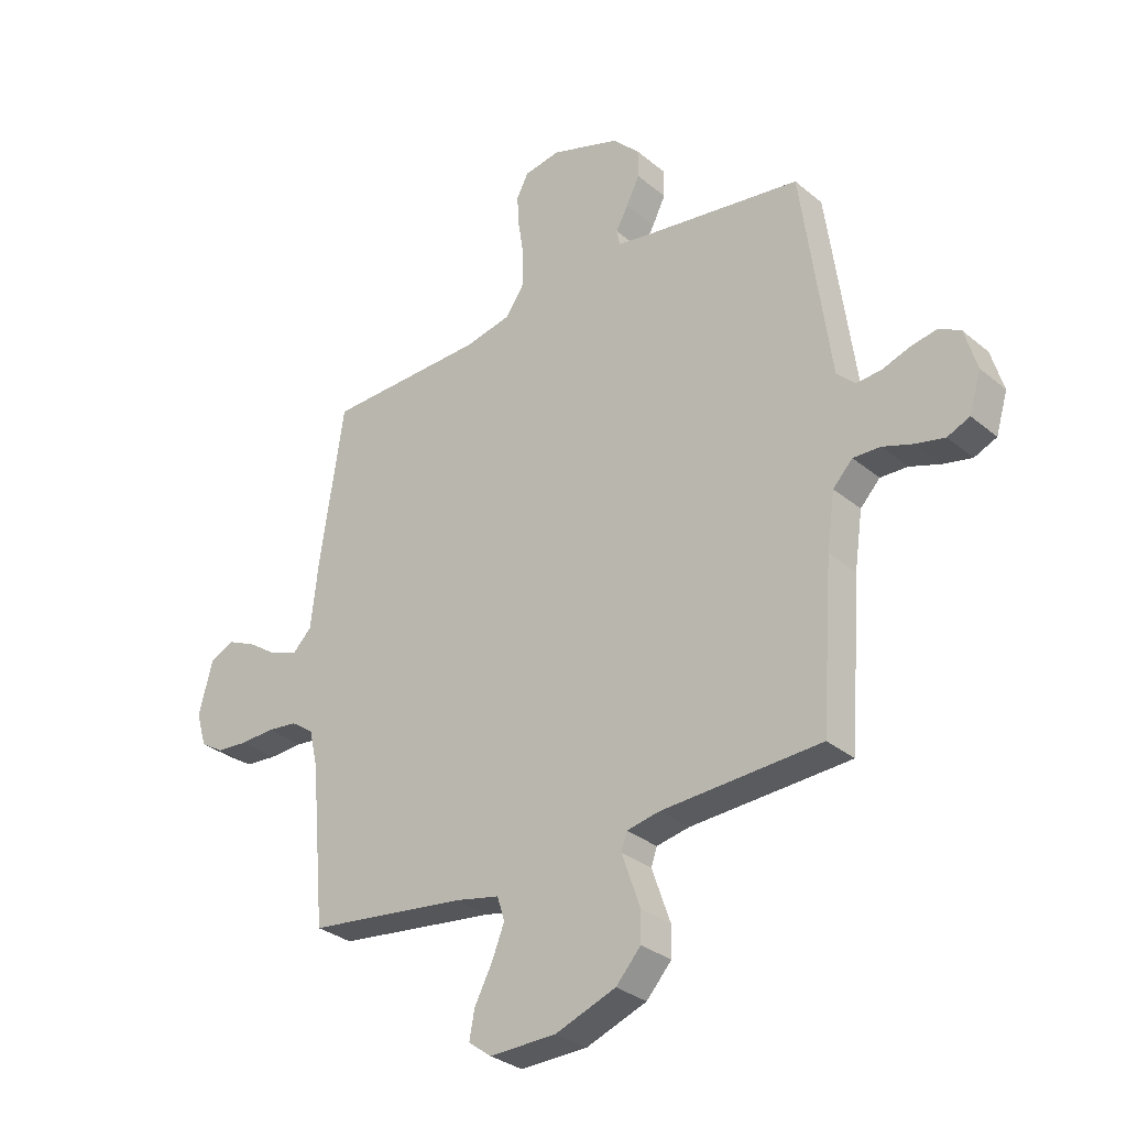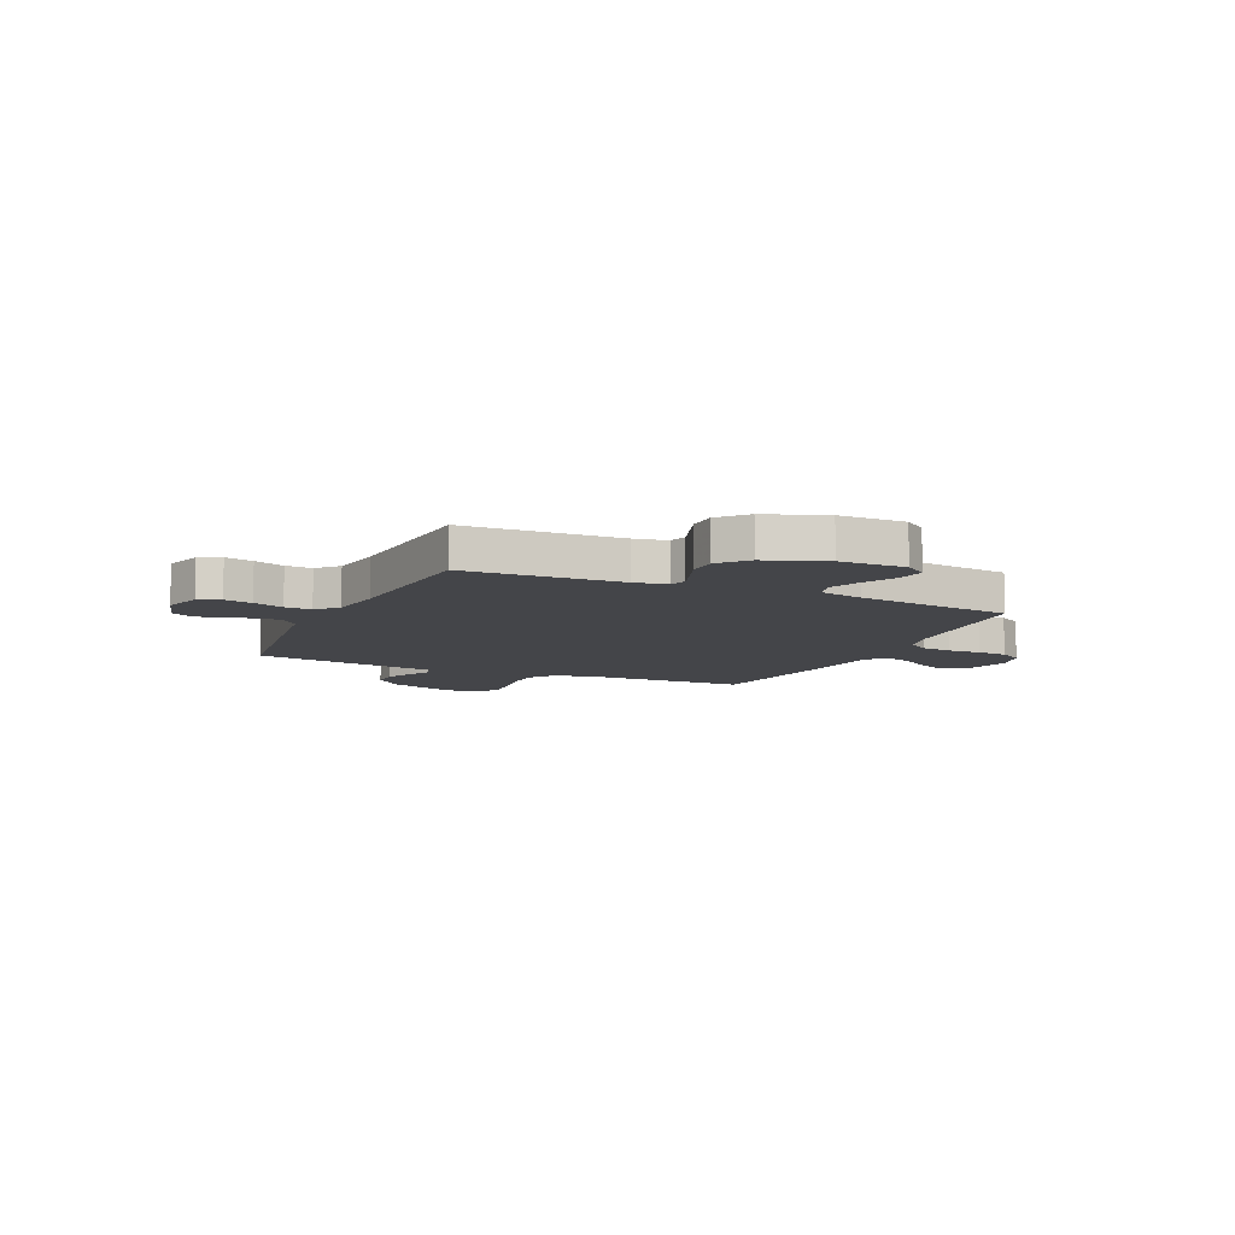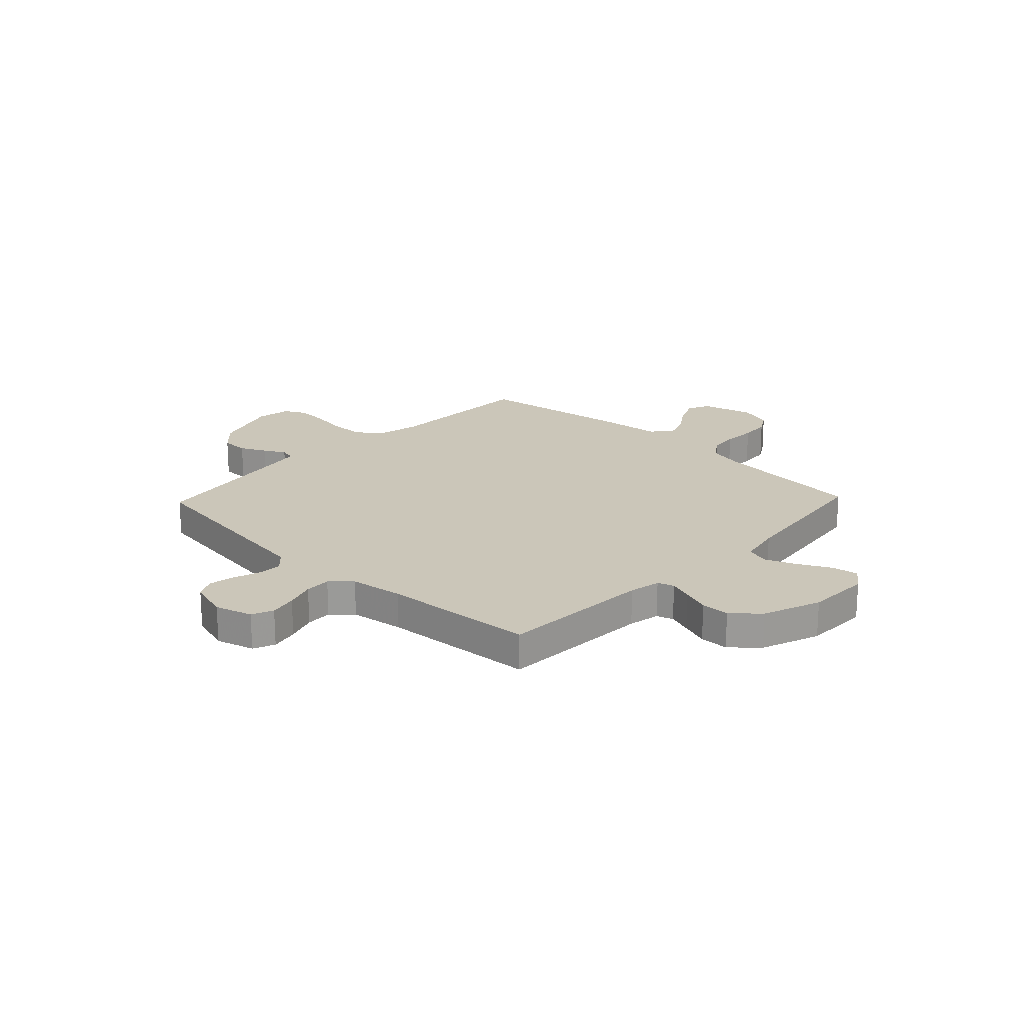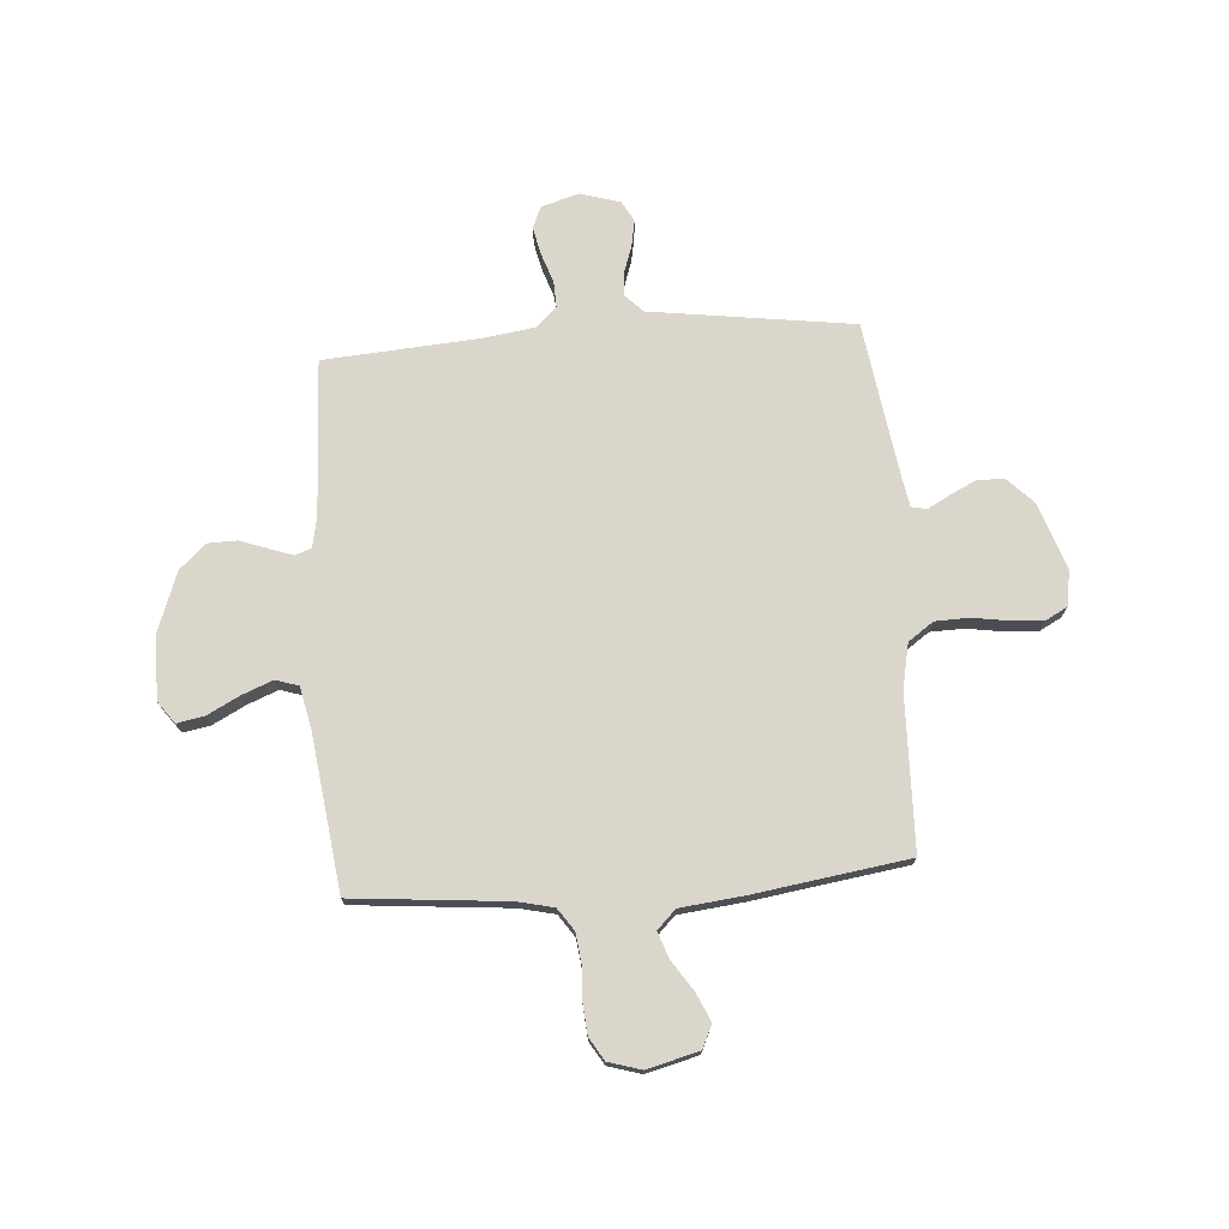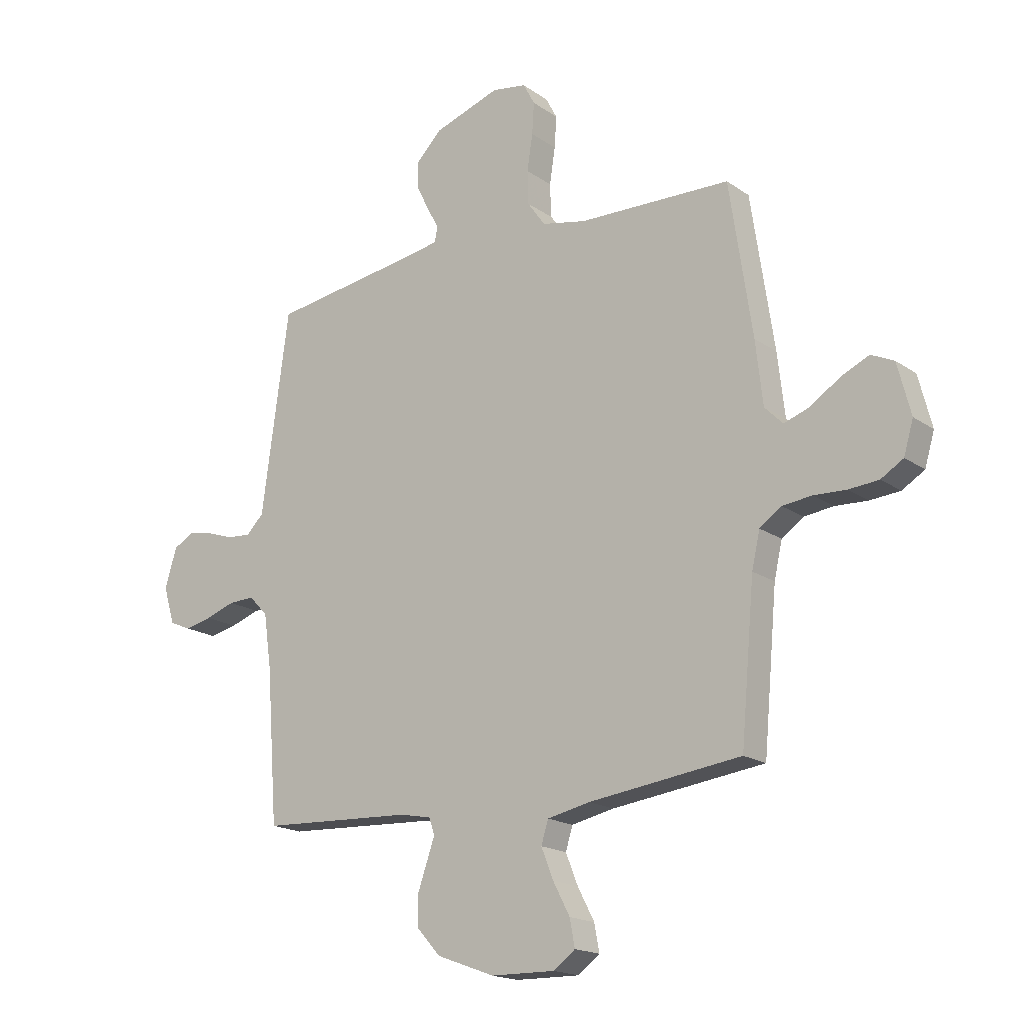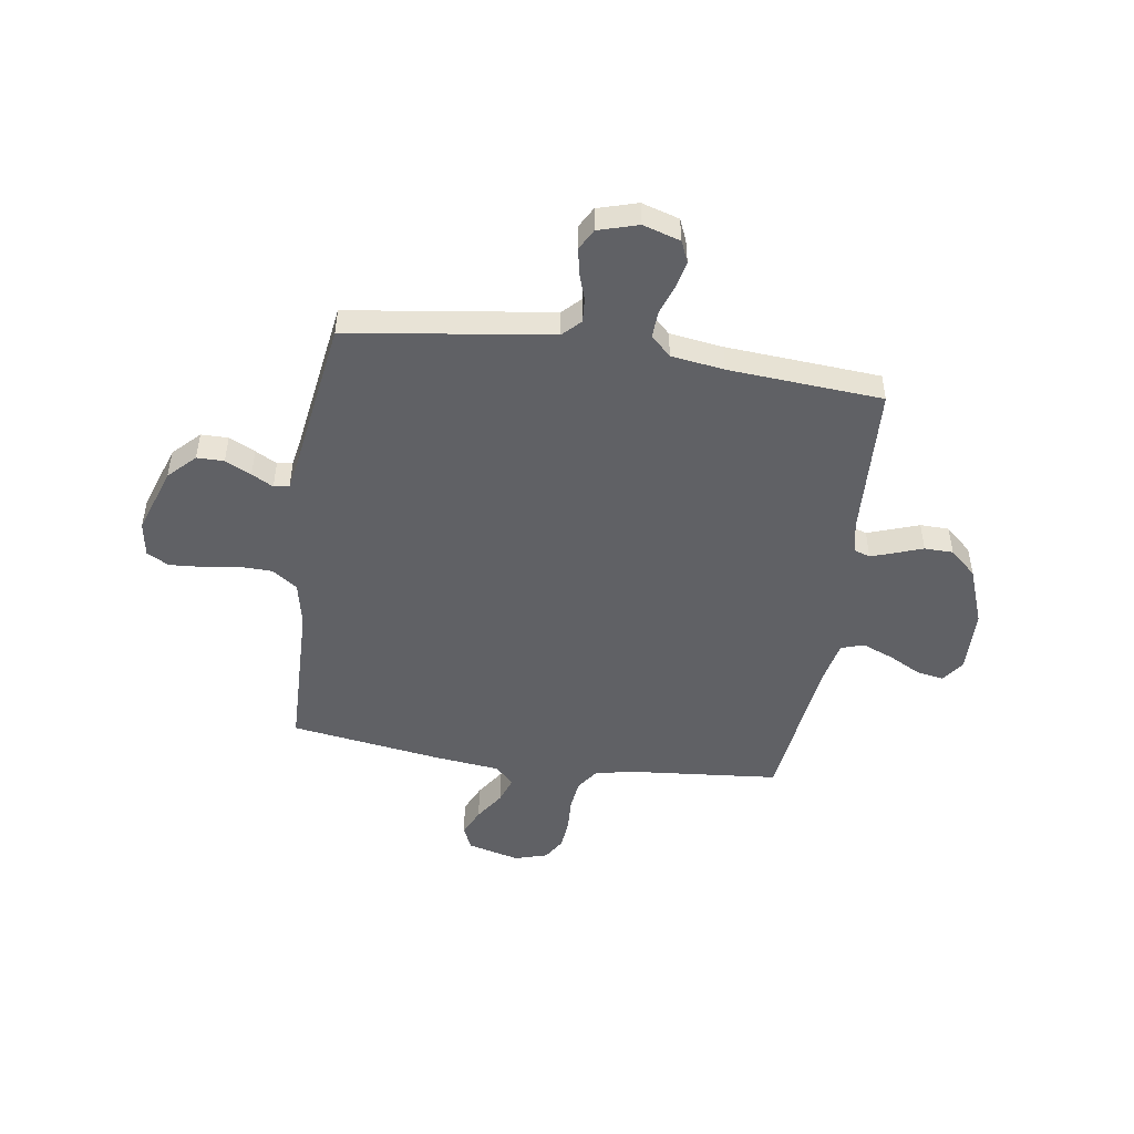
<metadata>
{"format":"obj","ext":"obj","renderer":"f3d","projection":"perspective","resolution":1024,"background":"white","views":[{"elev":-31.1,"azim":40.5,"up":"+Z"},{"elev":-9.1,"azim":155.5,"up":"+Y"},{"elev":20.8,"azim":133.6,"up":"+Y"},{"elev":73.7,"azim":-94.1,"up":"+Y"},{"elev":-17.7,"azim":-143.1,"up":"+Z"},{"elev":-48.9,"azim":81.6,"up":"+Y"}]}
</metadata>
<code>
v 0.5 0.07 0.5
v 0.541 0.07 0.2
v 0.554 0.07 0.104
v 0.588 0.07 0.07
v 0.635 0.07 0.073
v 0.688 0.07 0.091
v 0.738 0.07 0.1
v 0.778 0.07 0.078
v 0.801 0.07 0
v 0.779 0.07 -0.073
v 0.737 0.07 -0.091
v 0.683 0.07 -0.079
v 0.625 0.07 -0.059
v 0.574 0.07 -0.057
v 0.537 0.07 -0.096
v 0.522 0.07 -0.2
v 0.5 0.07 -0.5
v 0.2 0.07 -0.514
v 0.138 0.07 -0.526
v 0.127 0.07 -0.558
v 0.143 0.07 -0.604
v 0.162 0.07 -0.658
v 0.161 0.07 -0.714
v 0.114 0.07 -0.766
v 0 0.07 -0.808
v -0.126 0.07 -0.81
v -0.169 0.07 -0.778
v -0.159 0.07 -0.725
v -0.126 0.07 -0.662
v -0.102 0.07 -0.602
v -0.116 0.07 -0.557
v -0.2 0.07 -0.539
v -0.5 0.07 -0.5
v -0.527 0.07 -0.2
v -0.543 0.07 -0.13
v -0.586 0.07 -0.1
v -0.644 0.07 -0.093
v -0.708 0.07 -0.096
v -0.767 0.07 -0.091
v -0.811 0.07 -0.064
v -0.83 0.07 0
v -0.804 0.07 0.101
v -0.759 0.07 0.122
v -0.704 0.07 0.097
v -0.646 0.07 0.058
v -0.595 0.07 0.04
v -0.559 0.07 0.076
v -0.545 0.07 0.2
v -0.5 0.07 0.5
v -0.2 0.07 0.507
v -0.113 0.07 0.525
v -0.078 0.07 0.574
v -0.076 0.07 0.64
v -0.087 0.07 0.711
v -0.091 0.07 0.773
v -0.068 0.07 0.816
v 0 0.07 0.827
v 0.13 0.07 0.783
v 0.181 0.07 0.732
v 0.181 0.07 0.679
v 0.156 0.07 0.628
v 0.133 0.07 0.586
v 0.139 0.07 0.556
v 0.2 0.07 0.545
v 0.5 0 0.5
v 0.541 0 0.2
v 0.554 0 0.104
v 0.588 0 0.07
v 0.635 0 0.073
v 0.688 0 0.091
v 0.738 0 0.1
v 0.778 0 0.078
v 0.801 0 0
v 0.779 0 -0.073
v 0.737 0 -0.091
v 0.683 0 -0.079
v 0.625 0 -0.059
v 0.574 0 -0.057
v 0.537 0 -0.096
v 0.522 0 -0.2
v 0.5 0 -0.5
v 0.2 0 -0.514
v 0.138 0 -0.526
v 0.127 0 -0.558
v 0.143 0 -0.604
v 0.162 0 -0.658
v 0.161 0 -0.714
v 0.114 0 -0.766
v 0 0 -0.808
v -0.126 0 -0.81
v -0.169 0 -0.778
v -0.159 0 -0.725
v -0.126 0 -0.662
v -0.102 0 -0.602
v -0.116 0 -0.557
v -0.2 0 -0.539
v -0.5 0 -0.5
v -0.527 0 -0.2
v -0.543 0 -0.13
v -0.586 0 -0.1
v -0.644 0 -0.093
v -0.708 0 -0.096
v -0.767 0 -0.091
v -0.811 0 -0.064
v -0.83 0 0
v -0.804 0 0.101
v -0.759 0 0.122
v -0.704 0 0.097
v -0.646 0 0.058
v -0.595 0 0.04
v -0.559 0 0.076
v -0.545 0 0.2
v -0.5 0 0.5
v -0.2 0 0.507
v -0.113 0 0.525
v -0.078 0 0.574
v -0.076 0 0.64
v -0.087 0 0.711
v -0.091 0 0.773
v -0.068 0 0.816
v 0 0 0.827
v 0.13 0 0.783
v 0.181 0 0.732
v 0.181 0 0.679
v 0.156 0 0.628
v 0.133 0 0.586
v 0.139 0 0.556
v 0.2 0 0.545
f 59 60 61 62
f 57 58 59 62
f 57 62 63
f 56 57 63
f 53 54 55 56
f 52 53 56 63
f 51 52 63 64
f 47 48 49 50
f 47 50 51 64
f 42 43 44 45
f 42 45 46
f 41 42 46
f 40 41 46
f 37 38 39 40
f 36 37 40 46
f 35 36 46 47
f 32 33 34
f 31 32 34 35
f 26 27 28 29
f 26 29 30
f 25 26 30
f 24 25 30 31
f 21 22 23 24
f 20 21 24 31
f 16 17 18
f 15 16 18 19
f 10 11 12 13
f 8 9 10 13
f 8 13 14
f 5 6 7 8
f 4 5 8 14
f 3 4 14 15
f 19 20 31 35
f 19 35 47 64
f 3 15 19 64
f 1 2 3 64
f 126 125 124 123
f 126 123 122 121
f 127 126 121
f 127 121 120
f 120 119 118 117
f 127 120 117 116
f 128 127 116 115
f 114 113 112 111
f 128 115 114 111
f 109 108 107 106
f 110 109 106
f 110 106 105
f 110 105 104
f 104 103 102 101
f 110 104 101 100
f 111 110 100 99
f 98 97 96
f 99 98 96 95
f 93 92 91 90
f 94 93 90
f 94 90 89
f 95 94 89 88
f 88 87 86 85
f 95 88 85 84
f 82 81 80
f 83 82 80 79
f 77 76 75 74
f 77 74 73 72
f 78 77 72
f 72 71 70 69
f 78 72 69 68
f 79 78 68 67
f 99 95 84 83
f 128 111 99 83
f 128 83 79 67
f 128 67 66 65
f 1 65 66 2
f 2 66 67 3
f 3 67 68 4
f 4 68 69 5
f 5 69 70 6
f 6 70 71 7
f 7 71 72 8
f 8 72 73 9
f 9 73 74 10
f 10 74 75 11
f 11 75 76 12
f 12 76 77 13
f 13 77 78 14
f 14 78 79 15
f 15 79 80 16
f 16 80 81 17
f 17 81 82 18
f 18 82 83 19
f 19 83 84 20
f 20 84 85 21
f 21 85 86 22
f 22 86 87 23
f 23 87 88 24
f 24 88 89 25
f 25 89 90 26
f 26 90 91 27
f 27 91 92 28
f 28 92 93 29
f 29 93 94 30
f 30 94 95 31
f 31 95 96 32
f 32 96 97 33
f 33 97 98 34
f 34 98 99 35
f 35 99 100 36
f 36 100 101 37
f 37 101 102 38
f 38 102 103 39
f 39 103 104 40
f 40 104 105 41
f 41 105 106 42
f 42 106 107 43
f 43 107 108 44
f 44 108 109 45
f 45 109 110 46
f 46 110 111 47
f 47 111 112 48
f 48 112 113 49
f 49 113 114 50
f 50 114 115 51
f 51 115 116 52
f 52 116 117 53
f 53 117 118 54
f 54 118 119 55
f 55 119 120 56
f 56 120 121 57
f 57 121 122 58
f 58 122 123 59
f 59 123 124 60
f 60 124 125 61
f 61 125 126 62
f 62 126 127 63
f 63 127 128 64
f 64 128 65 1

</code>
